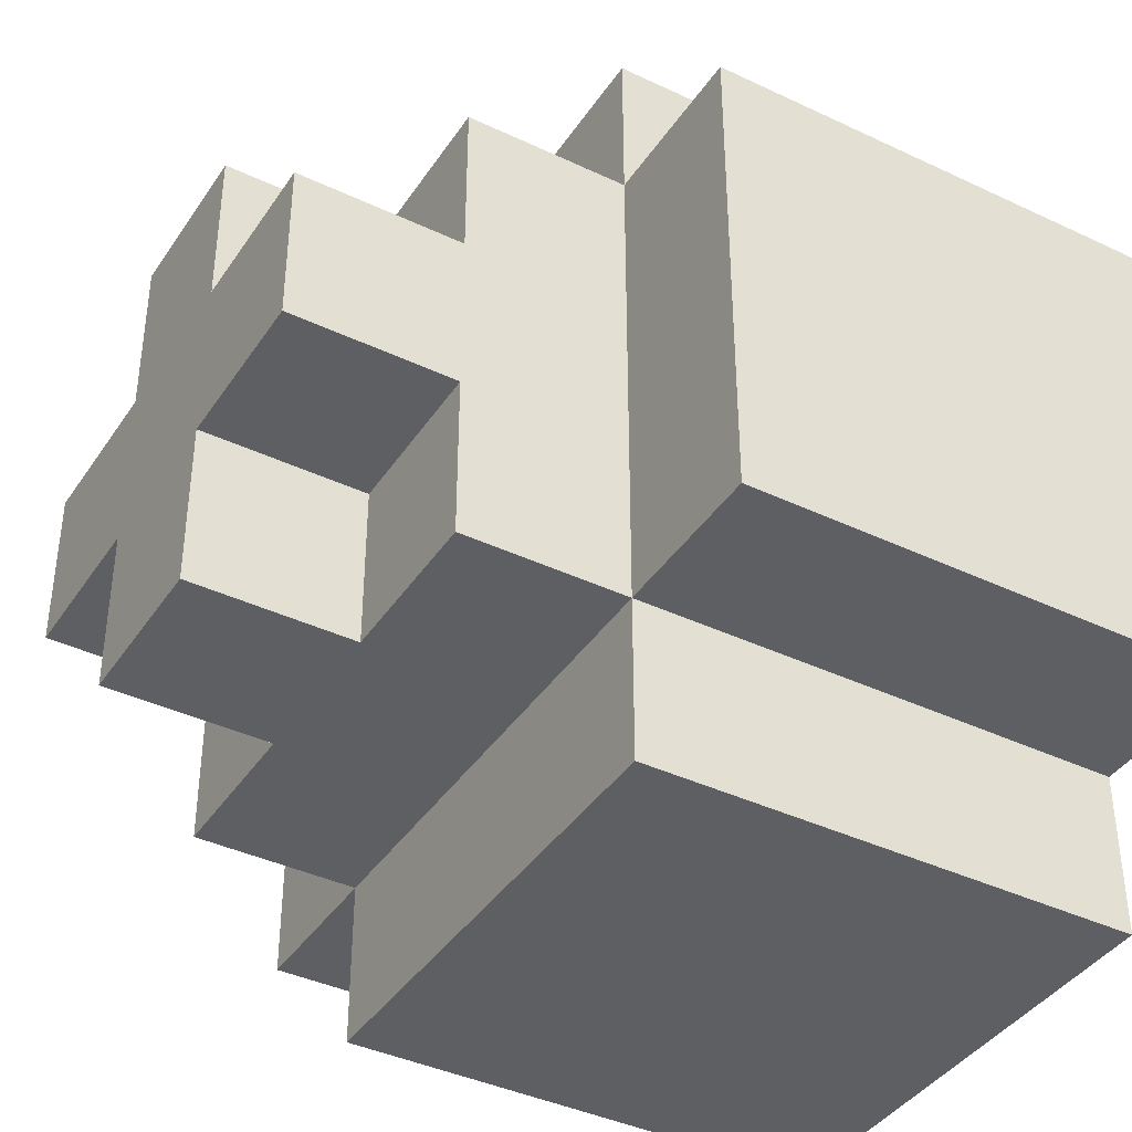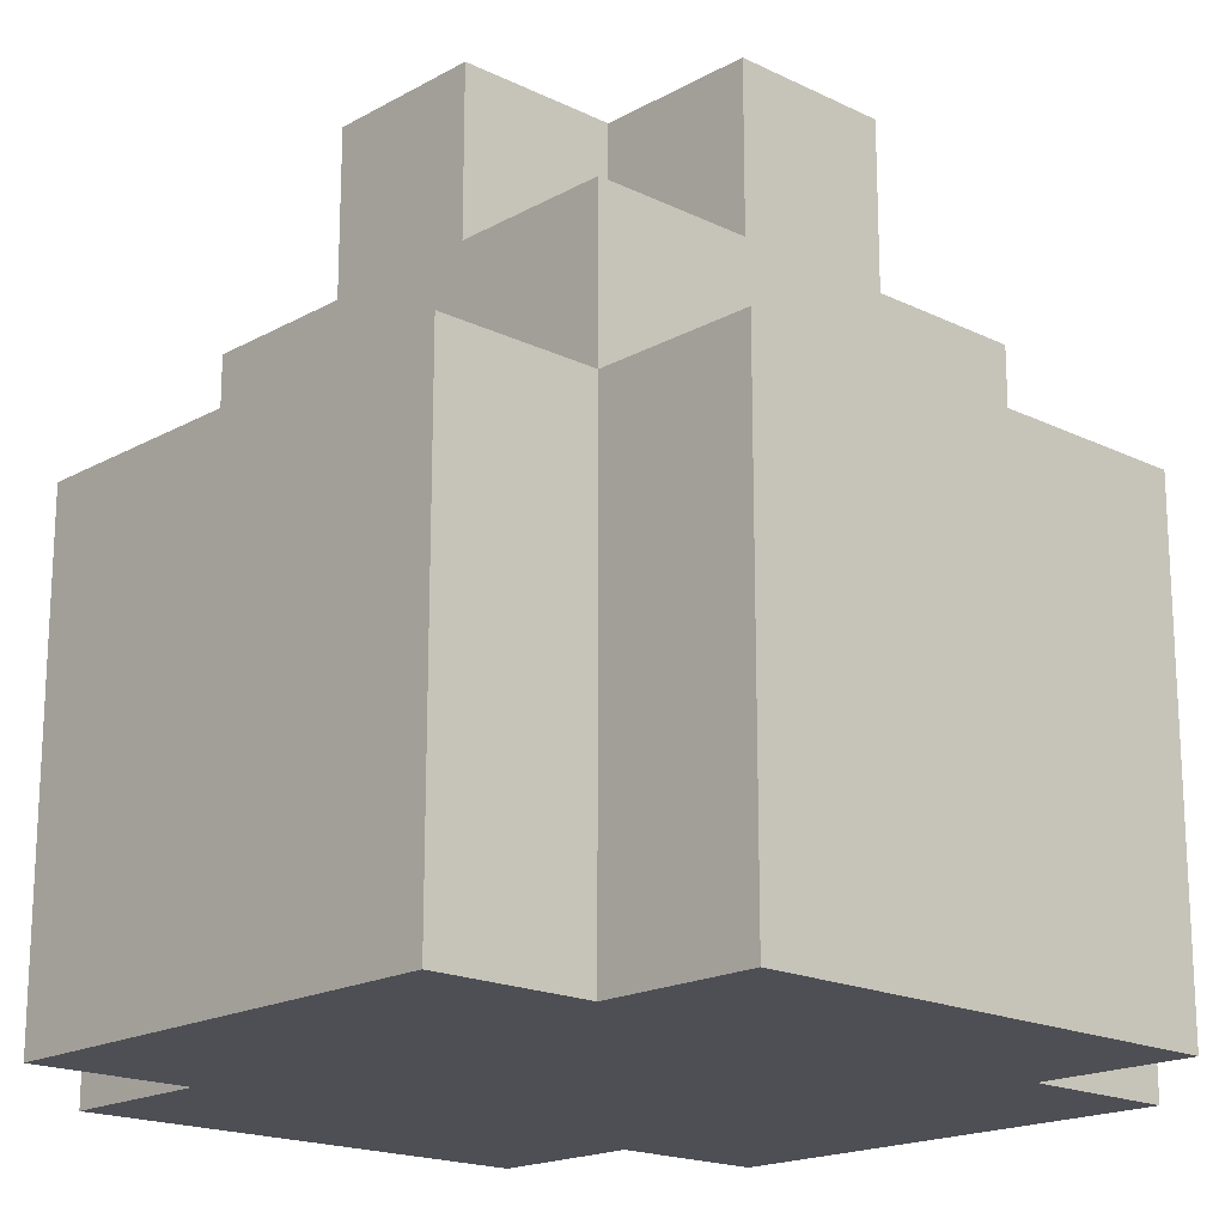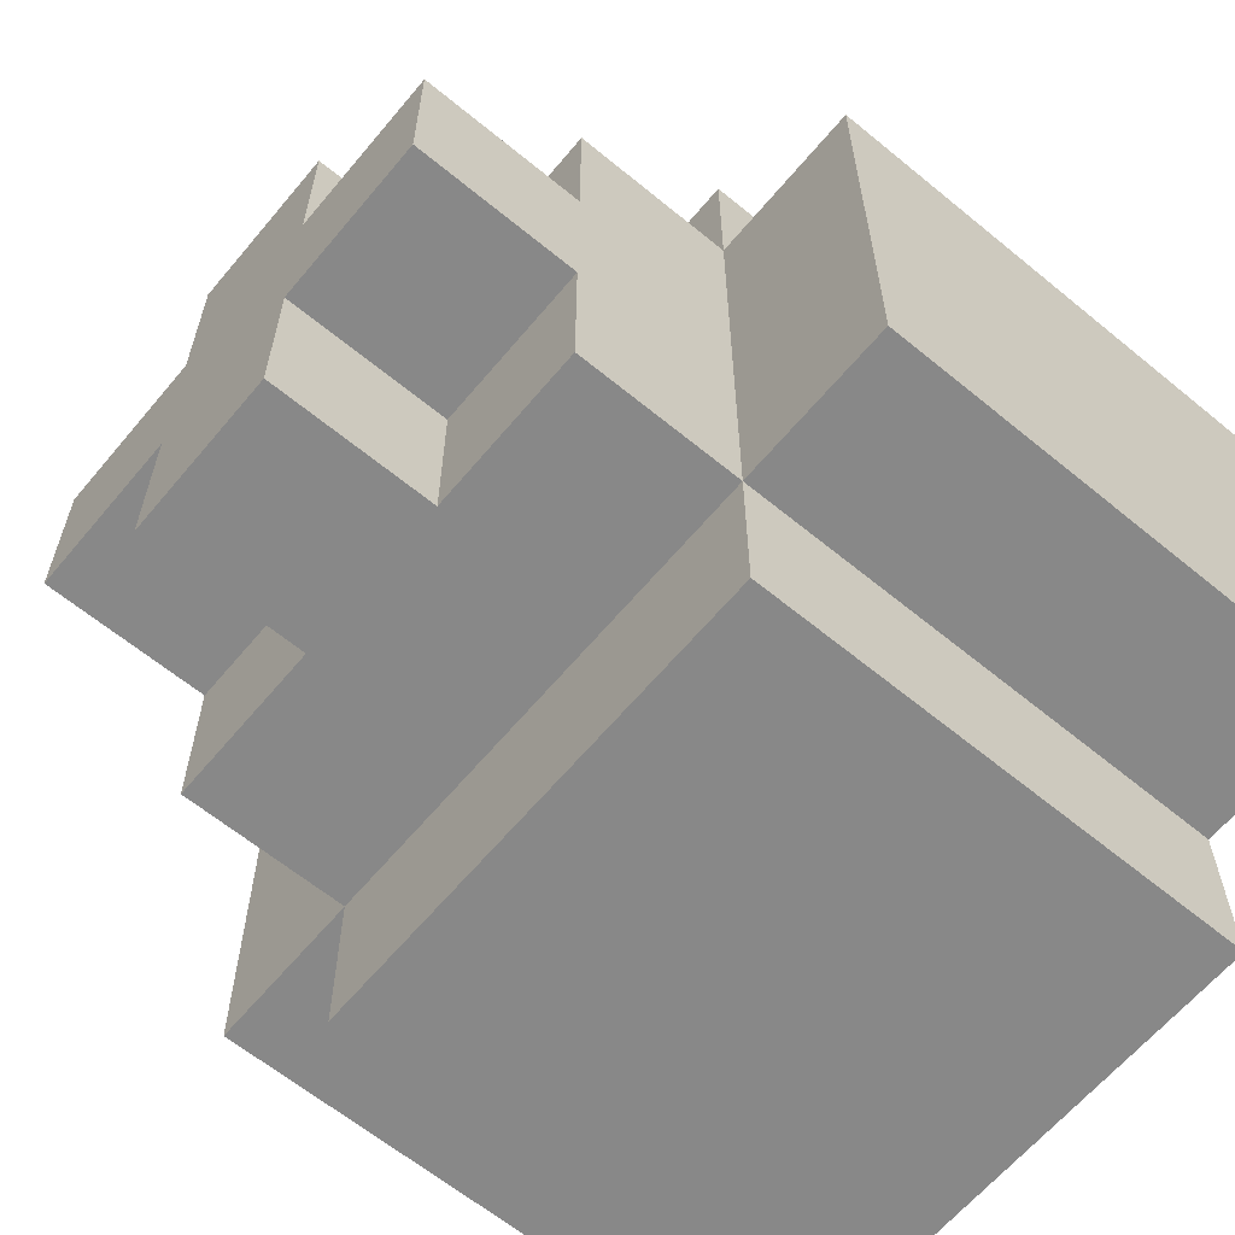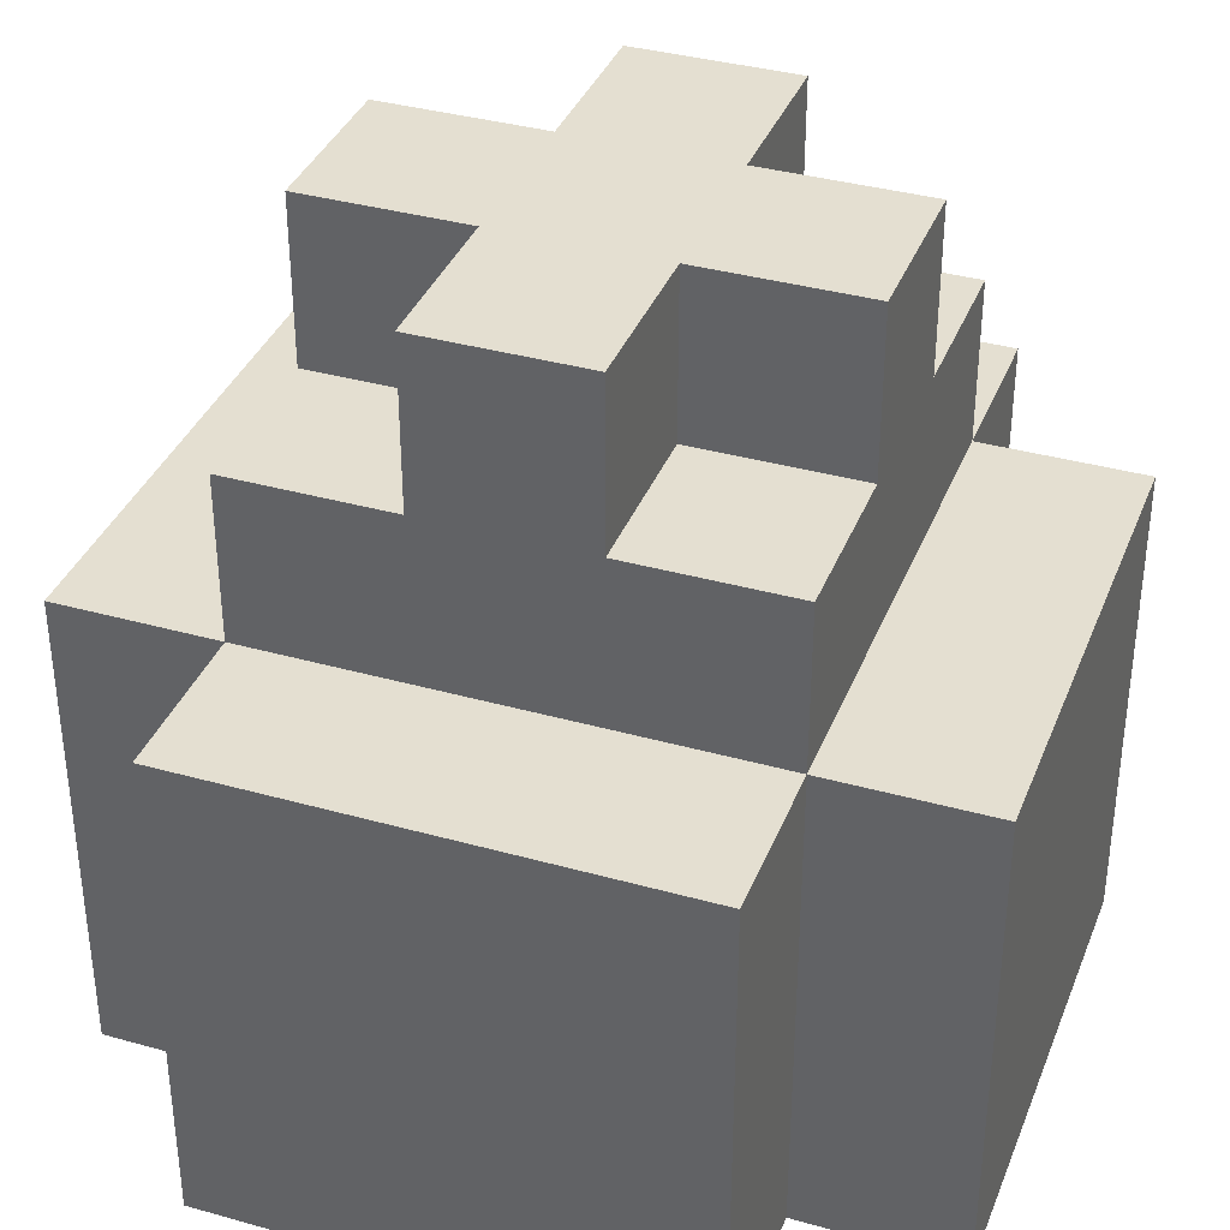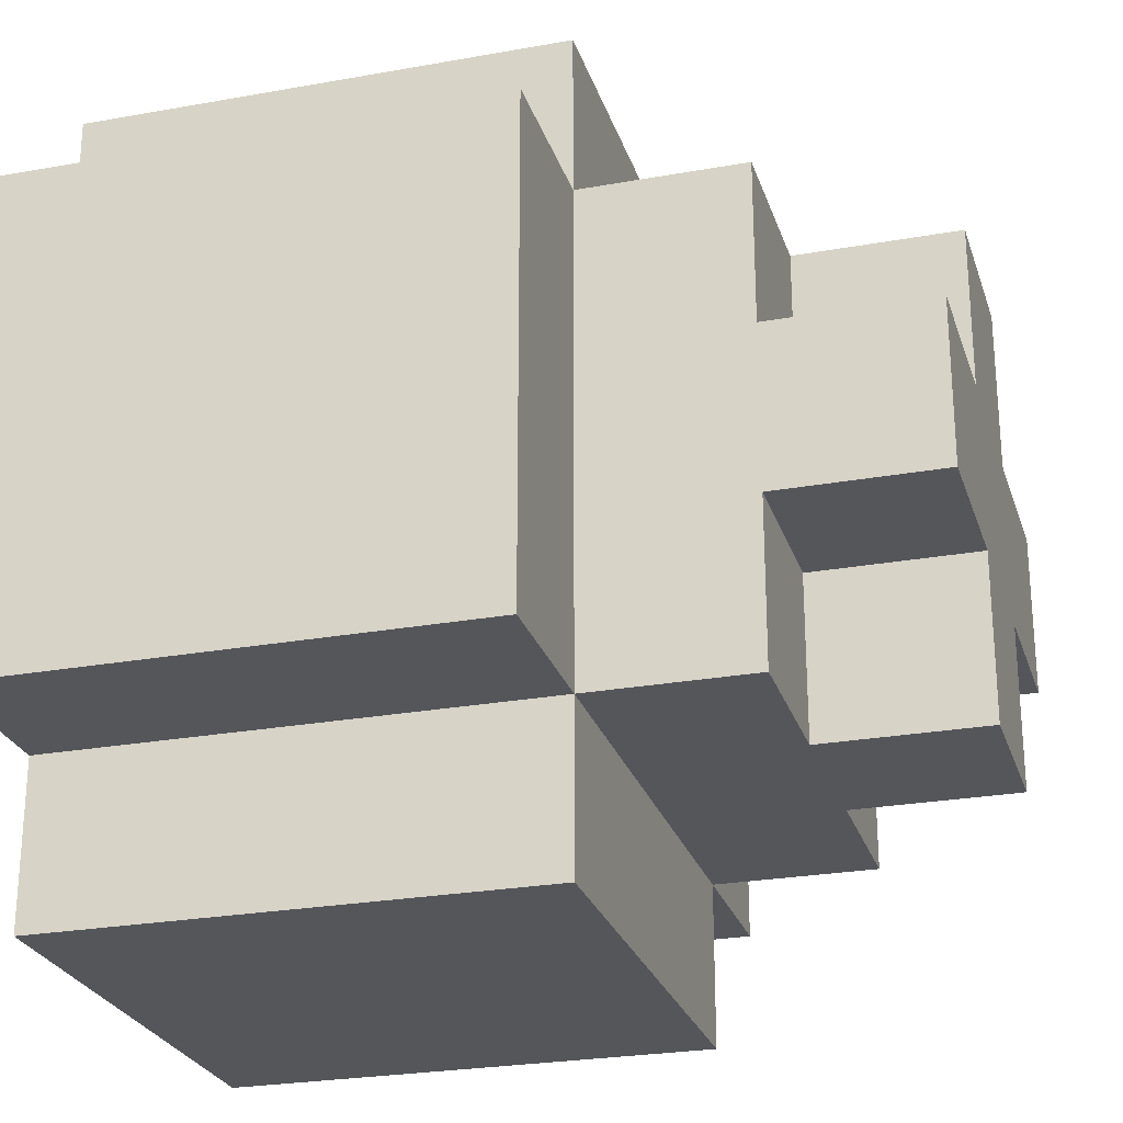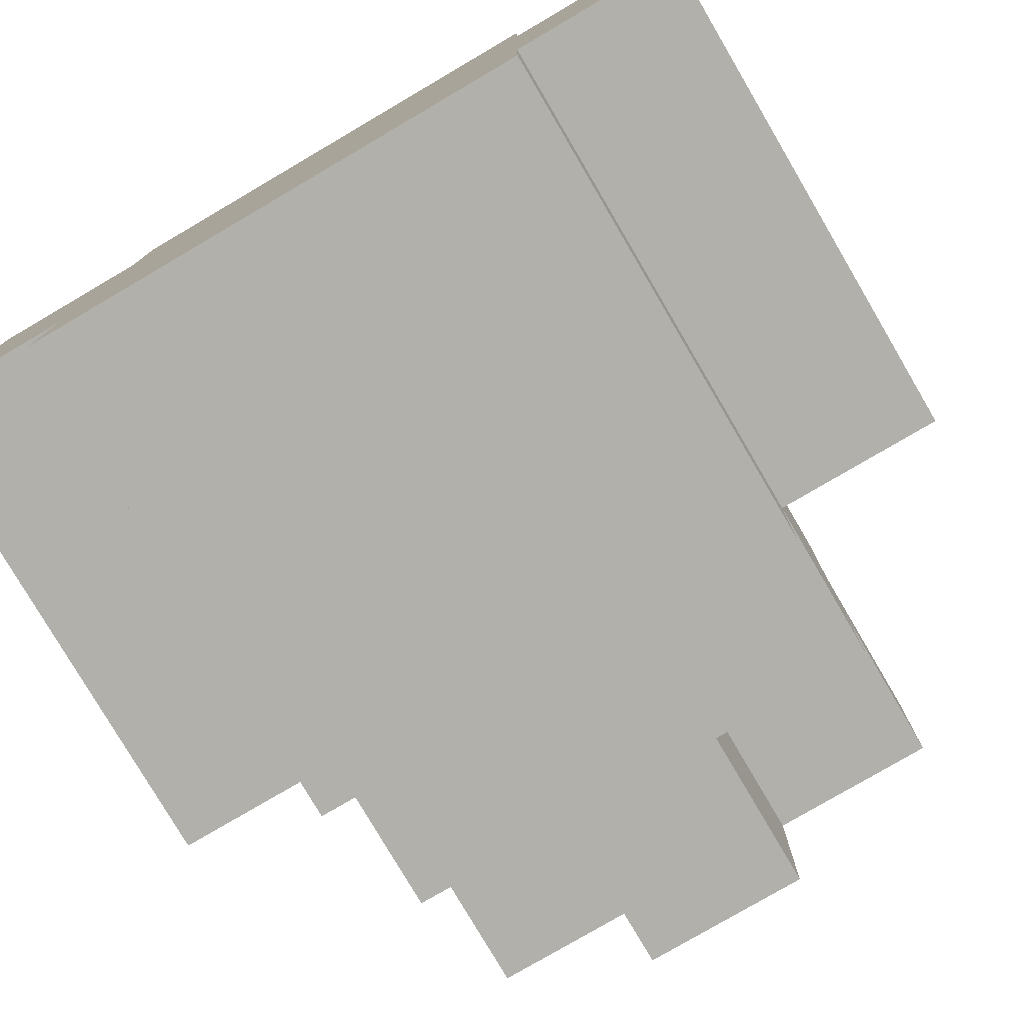
<metadata>
{"format":"obj","ext":"obj","renderer":"f3d","projection":"perspective","resolution":1024,"background":"white","views":[{"elev":-39.9,"azim":-120.4,"up":"+Z"},{"elev":-18.3,"azim":-43.2,"up":"+Y"},{"elev":-62.9,"azim":-129.8,"up":"+Z"},{"elev":36.6,"azim":110.0,"up":"+Y"},{"elev":-25.7,"azim":106.1,"up":"+Z"},{"elev":-78.5,"azim":30.4,"up":"+Z"}]}
</metadata>
<code>
o
v -0.3 0 0.2
v -0.3 0 0
v -0.3 0 -0.1
v -0.3 0.2 0.2
v -0.3 0.2 0.1
v -0.3 0.2 0
v -0.3 0.2 -0.1
v -0.3 0.3 0.2
v -0.3 0.3 0.1
v -0.3 0.3 -0.1
v -0.2 0 0.3
v -0.2 0 0.2
v -0.2 0 -0.1
v -0.2 0 -0.2
v -0.2 0.1 -0.1
v -0.2 0.1 -0.2
v -0.2 0.2 0.3
v -0.2 0.2 0.2
v -0.2 0.2 -0.1
v -0.2 0.2 -0.2
v -0.2 0.3 0.3
v -0.2 0.3 0.2
v -0.2 0.3 0.1
v -0.2 0.3 -0.1
v -0.2 0.3 -0.2
v -0.2 0.4 0.2
v -0.2 0.4 0.1
v -0.2 0.4 0
v -0.2 0.4 -0.1
v -0.2 0.5 0.1
v -0.2 0.5 0
v -0.1 0.4 0.2
v -0.1 0.4 0.1
v -0.1 0.4 0
v -0.1 0.4 -0.1
v -0.1 0.5 0.2
v -0.1 0.5 0.1
v -0.1 0.5 0
v -0.1 0.5 -0.1
v 0 0.4 0.2
v 0 0.4 0.1
v 0 0.4 0
v 0 0.4 -0.1
v 0 0.5 0.2
v 0 0.5 0.1
v 0 0.5 0
v 0 0.5 -0.1
v 0.1 0 0.3
v 0.1 0 0.2
v 0.1 0 -0.1
v 0.1 0 -0.2
v 0.1 0.1 0.2
v 0.1 0.1 -0.1
v 0.1 0.1 -0.2
v 0.1 0.2 0.3
v 0.1 0.2 0.2
v 0.1 0.2 -0.1
v 0.1 0.2 -0.2
v 0.1 0.3 0.3
v 0.1 0.3 0.2
v 0.1 0.3 0.1
v 0.1 0.3 0
v 0.1 0.3 -0.1
v 0.1 0.3 -0.2
v 0.1 0.4 0.2
v 0.1 0.4 0.1
v 0.1 0.4 0
v 0.1 0.4 -0.1
v 0.1 0.5 0.1
v 0.1 0.5 0
v 0.2 0 0.2
v 0.2 0 0
v 0.2 0 -0.1
v 0.2 0.1 0.2
v 0.2 0.1 0.1
v 0.2 0.2 0
v 0.2 0.2 -0.1
v 0.2 0.3 0.2
v 0.2 0.3 0.1
v 0.2 0.3 -0.1
v -0.2 0 0.3
v -0.2 0.2 0.3
v -0.2 0.3 0.3
v -0.1 0.1 0.3
v -0.1 0.2 0.3
v 0 0 0.3
v 0 0.1 0.3
v 0 0.2 0.3
v 0 0.3 0.3
v 0.1 0 0.3
v 0.1 0.2 0.3
v 0.1 0.3 0.3
v -0.3 0 0.2
v -0.3 0.2 0.2
v -0.3 0.3 0.2
v -0.2 0 0.2
v -0.2 0.2 0.2
v -0.2 0.3 0.2
v -0.2 0.4 0.2
v -0.1 0.3 0.2
v -0.1 0.4 0.2
v -0.1 0.5 0.2
v 0 0.3 0.2
v 0 0.4 0.2
v 0 0.5 0.2
v 0.1 0 0.2
v 0.1 0.1 0.2
v 0.1 0.2 0.2
v 0.1 0.3 0.2
v 0.1 0.4 0.2
v 0.2 0 0.2
v 0.2 0.1 0.2
v 0.2 0.3 0.2
v -0.2 0.4 0.1
v -0.2 0.5 0.1
v -0.1 0.4 0.1
v -0.1 0.5 0.1
v 0 0.4 0.1
v 0 0.5 0.1
v 0.1 0.4 0.1
v 0.1 0.5 0.1
v -0.2 0.4 0
v -0.2 0.5 0
v -0.1 0.4 0
v -0.1 0.5 0
v 0 0.4 0
v 0 0.5 0
v 0.1 0.4 0
v 0.1 0.5 0
v -0.3 0 -0.1
v -0.3 0.2 -0.1
v -0.3 0.3 -0.1
v -0.2 0 -0.1
v -0.2 0.1 -0.1
v -0.2 0.2 -0.1
v -0.2 0.3 -0.1
v -0.2 0.4 -0.1
v -0.1 0.3 -0.1
v -0.1 0.4 -0.1
v -0.1 0.5 -0.1
v 0 0.3 -0.1
v 0 0.4 -0.1
v 0 0.5 -0.1
v 0.1 0 -0.1
v 0.1 0.1 -0.1
v 0.1 0.2 -0.1
v 0.1 0.3 -0.1
v 0.1 0.4 -0.1
v 0.2 0 -0.1
v 0.2 0.2 -0.1
v 0.2 0.3 -0.1
v -0.2 0 -0.2
v -0.2 0.1 -0.2
v -0.2 0.2 -0.2
v -0.2 0.3 -0.2
v -0.1 0 -0.2
v -0.1 0.1 -0.2
v -0.1 0.2 -0.2
v -0.1 0.3 -0.2
v 0 0 -0.2
v 0 0.1 -0.2
v 0 0.2 -0.2
v 0 0.3 -0.2
v 0.1 0 -0.2
v 0.1 0.1 -0.2
v 0.1 0.2 -0.2
v 0.1 0.3 -0.2
v -0.2 0 0.3
v 0 0 0.3
v 0.1 0 0.3
v -0.3 0 0.2
v -0.2 0 0.2
v 0 0 0.2
v 0.1 0 0.2
v 0.2 0 0.2
v -0.2 0 0.1
v 0 0 0.1
v 0.1 0 0.1
v -0.3 0 0
v -0.2 0 0
v 0 0 0
v 0.1 0 0
v 0.2 0 0
v -0.3 0 -0.1
v -0.2 0 -0.1
v -0.1 0 -0.1
v 0 0 -0.1
v 0.1 0 -0.1
v 0.2 0 -0.1
v -0.2 0 -0.2
v -0.1 0 -0.2
v 0 0 -0.2
v 0.1 0 -0.2
v -0.2 0.3 0.3
v 0 0.3 0.3
v 0.1 0.3 0.3
v -0.3 0.3 0.2
v -0.2 0.3 0.2
v -0.1 0.3 0.2
v 0 0.3 0.2
v 0.1 0.3 0.2
v 0.2 0.3 0.2
v -0.3 0.3 0.1
v -0.2 0.3 0.1
v 0.1 0.3 0.1
v 0.2 0.3 0.1
v 0.1 0.3 0
v -0.3 0.3 -0.1
v -0.2 0.3 -0.1
v -0.1 0.3 -0.1
v 0 0.3 -0.1
v 0.1 0.3 -0.1
v 0.2 0.3 -0.1
v -0.2 0.3 -0.2
v -0.1 0.3 -0.2
v 0 0.3 -0.2
v 0.1 0.3 -0.2
v -0.2 0.4 0.2
v -0.1 0.4 0.2
v 0 0.4 0.2
v 0.1 0.4 0.2
v -0.2 0.4 0.1
v -0.1 0.4 0.1
v 0 0.4 0.1
v 0.1 0.4 0.1
v -0.2 0.4 0
v -0.1 0.4 0
v 0 0.4 0
v 0.1 0.4 0
v -0.2 0.4 -0.1
v -0.1 0.4 -0.1
v 0 0.4 -0.1
v 0.1 0.4 -0.1
v -0.1 0.5 0.2
v 0 0.5 0.2
v -0.2 0.5 0.1
v -0.1 0.5 0.1
v 0 0.5 0.1
v 0.1 0.5 0.1
v -0.2 0.5 0
v -0.1 0.5 0
v 0 0.5 0
v 0.1 0.5 0
v -0.1 0.5 -0.1
v 0 0.5 -0.1
f 4 2 1
f 5 2 4
f 6 3 2
f 6 2 5
f 7 3 6
f 8 5 4
f 9 6 5
f 9 5 8
f 9 7 6
f 10 7 9
f 15 14 13
f 16 14 15
f 17 12 11
f 18 12 17
f 19 16 15
f 20 16 19
f 21 18 17
f 22 18 21
f 24 20 19
f 25 20 24
f 26 23 22
f 26 24 23
f 27 24 26
f 28 24 27
f 29 24 28
f 30 28 27
f 31 28 30
f 36 33 32
f 37 33 36
f 38 35 34
f 39 35 38
f 40 41 44
f 44 41 45
f 42 43 46
f 46 43 47
f 48 49 52
f 50 51 53
f 53 51 54
f 48 52 55
f 55 52 56
f 53 54 57
f 57 54 58
f 55 56 59
f 59 56 60
f 57 58 63
f 63 58 64
f 60 61 65
f 61 62 66
f 65 61 66
f 62 63 67
f 66 62 67
f 67 63 68
f 66 67 69
f 69 67 70
f 71 72 74
f 74 72 75
f 72 73 76
f 75 72 76
f 76 73 77
f 74 75 78
f 75 76 79
f 78 75 79
f 76 77 79
f 79 77 80
f 84 82 81
f 85 83 82
f 85 82 84
f 86 84 81
f 87 85 84
f 87 84 86
f 88 83 85
f 88 85 87
f 89 83 88
f 90 87 86
f 90 88 87
f 91 89 88
f 91 88 90
f 92 89 91
f 96 94 93
f 97 95 94
f 97 94 96
f 98 95 97
f 100 99 98
f 101 99 100
f 103 101 100
f 104 102 101
f 104 101 103
f 105 102 104
f 109 104 103
f 110 104 109
f 111 107 106
f 112 108 107
f 112 107 111
f 112 109 108
f 113 109 112
f 116 115 114
f 117 115 116
f 120 119 118
f 121 119 120
f 122 123 124
f 124 123 125
f 126 127 128
f 128 127 129
f 130 131 133
f 133 131 134
f 131 132 135
f 134 131 135
f 135 132 136
f 136 137 138
f 138 137 139
f 138 139 141
f 139 140 141
f 141 140 142
f 142 140 143
f 141 142 147
f 147 142 148
f 145 146 149
f 144 145 149
f 146 147 150
f 149 146 150
f 150 147 151
f 152 153 156
f 153 154 157
f 156 153 157
f 154 155 158
f 157 154 158
f 158 155 159
f 156 157 160
f 157 158 160
f 158 159 160
f 160 159 161
f 161 159 162
f 162 159 163
f 160 161 164
f 161 162 165
f 164 161 165
f 162 163 166
f 165 162 166
f 166 163 167
f 172 169 168
f 173 170 169
f 173 169 172
f 174 170 173
f 176 172 171
f 176 173 172
f 177 174 173
f 177 173 176
f 178 175 174
f 178 174 177
f 179 176 171
f 180 177 176
f 180 176 179
f 181 178 177
f 181 177 180
f 182 175 178
f 182 178 181
f 183 175 182
f 184 180 179
f 185 181 180
f 185 180 184
f 185 182 181
f 186 182 185
f 187 182 186
f 188 183 182
f 188 182 187
f 189 183 188
f 190 186 185
f 191 187 186
f 191 186 190
f 192 188 187
f 192 187 191
f 193 188 192
f 194 195 198
f 198 195 199
f 195 196 200
f 199 195 200
f 200 196 201
f 197 198 203
f 203 198 204
f 201 202 205
f 205 202 206
f 205 206 207
f 203 204 208
f 208 204 209
f 207 206 212
f 212 206 213
f 209 210 214
f 210 211 215
f 214 210 215
f 211 212 216
f 215 211 216
f 216 212 217
f 218 219 222
f 222 219 223
f 220 221 224
f 224 221 225
f 226 227 230
f 230 227 231
f 228 229 232
f 232 229 233
f 234 235 237
f 237 235 238
f 236 237 240
f 237 238 240
f 240 238 241
f 238 239 242
f 241 238 242
f 242 239 243
f 241 242 244
f 244 242 245

</code>
